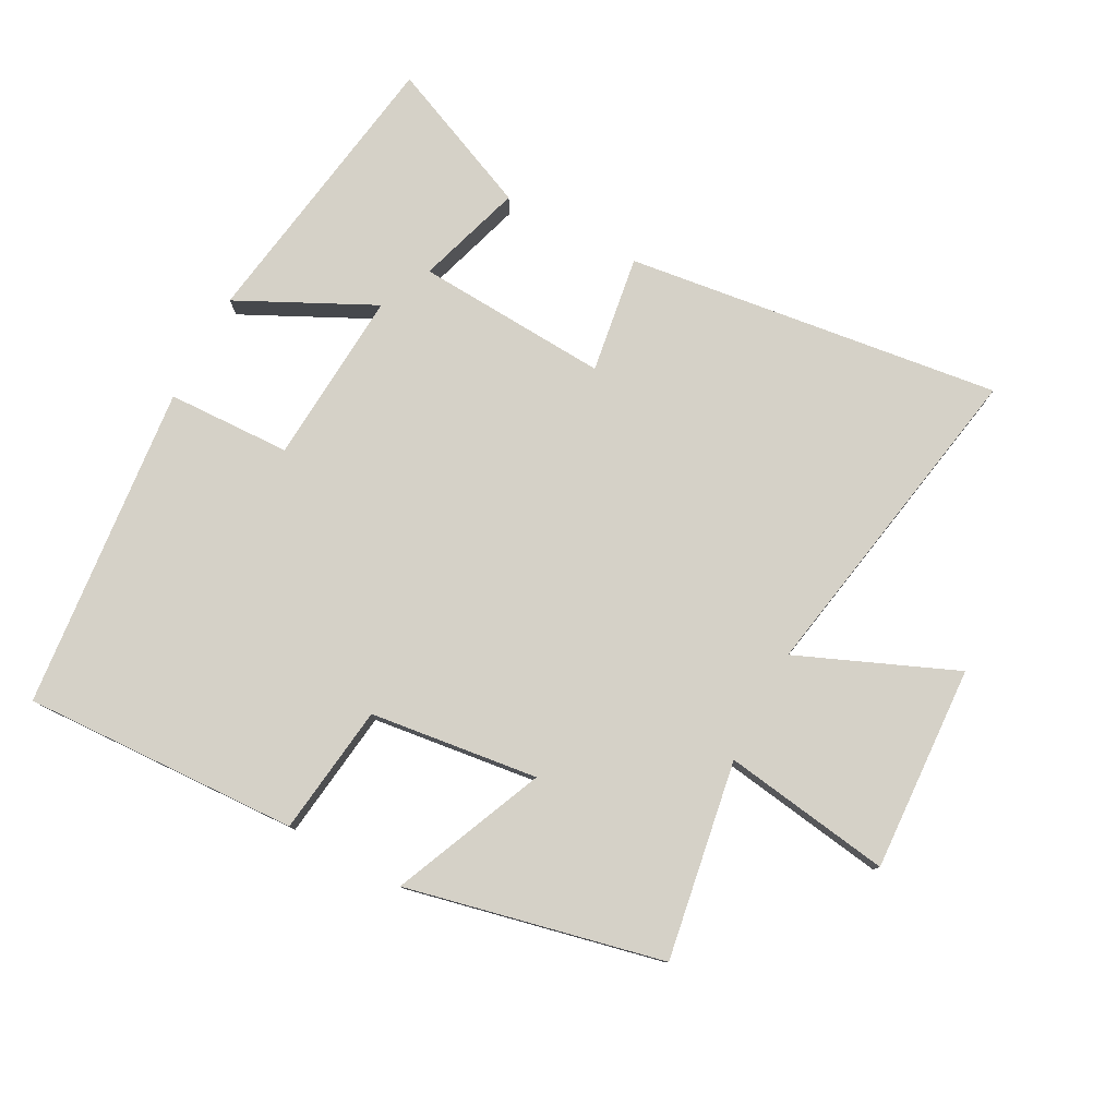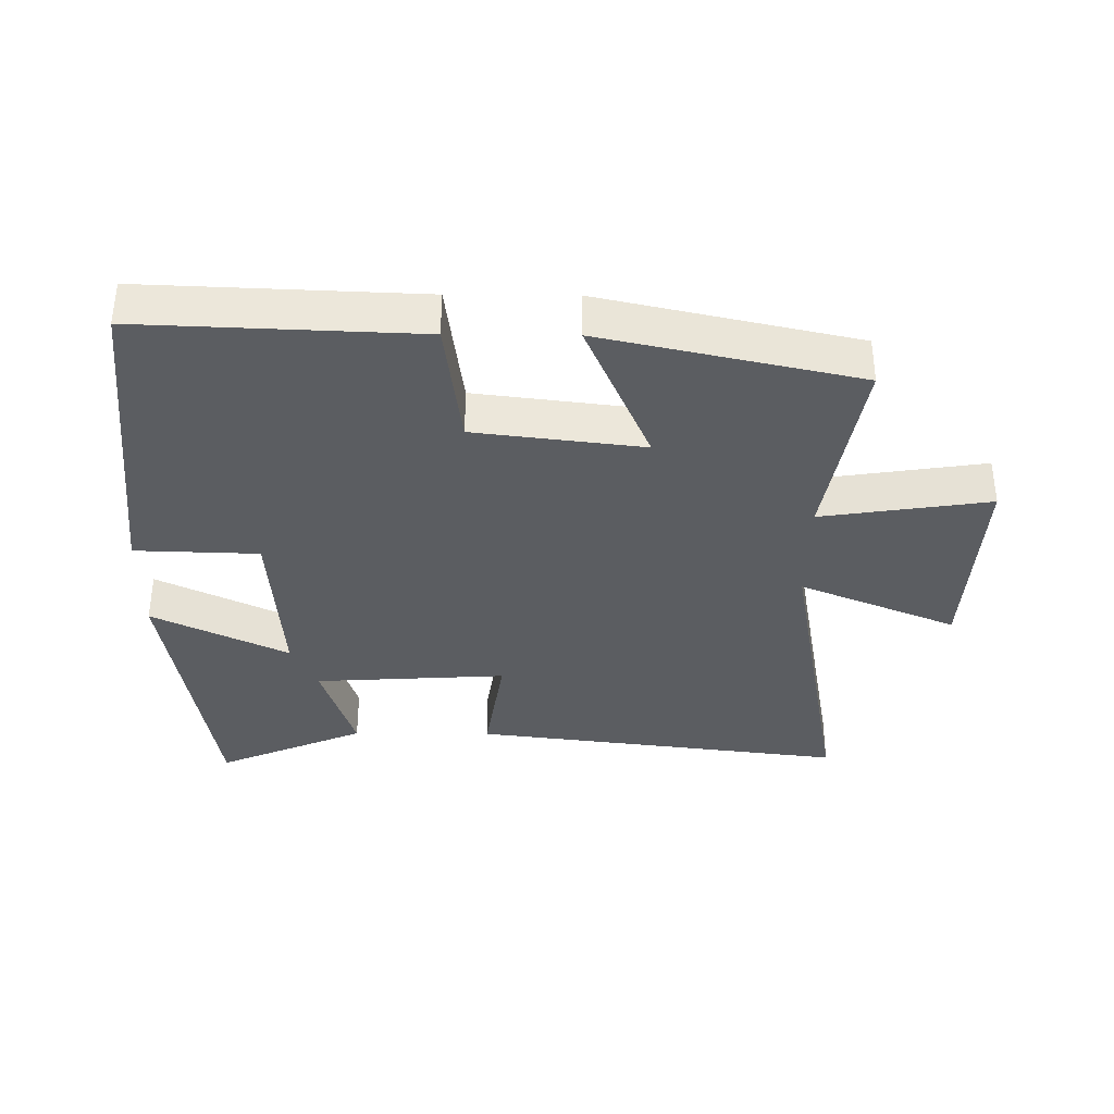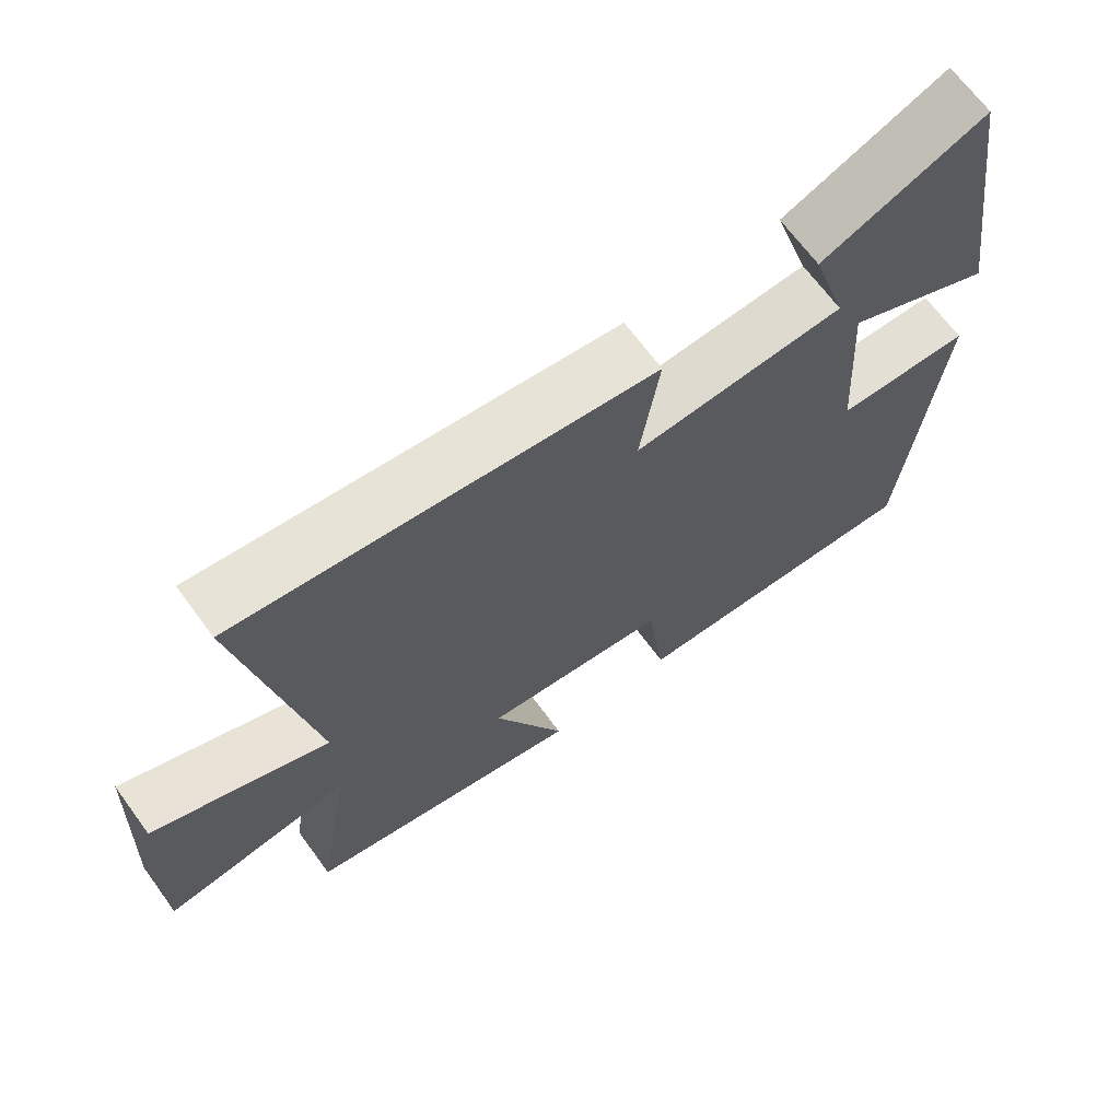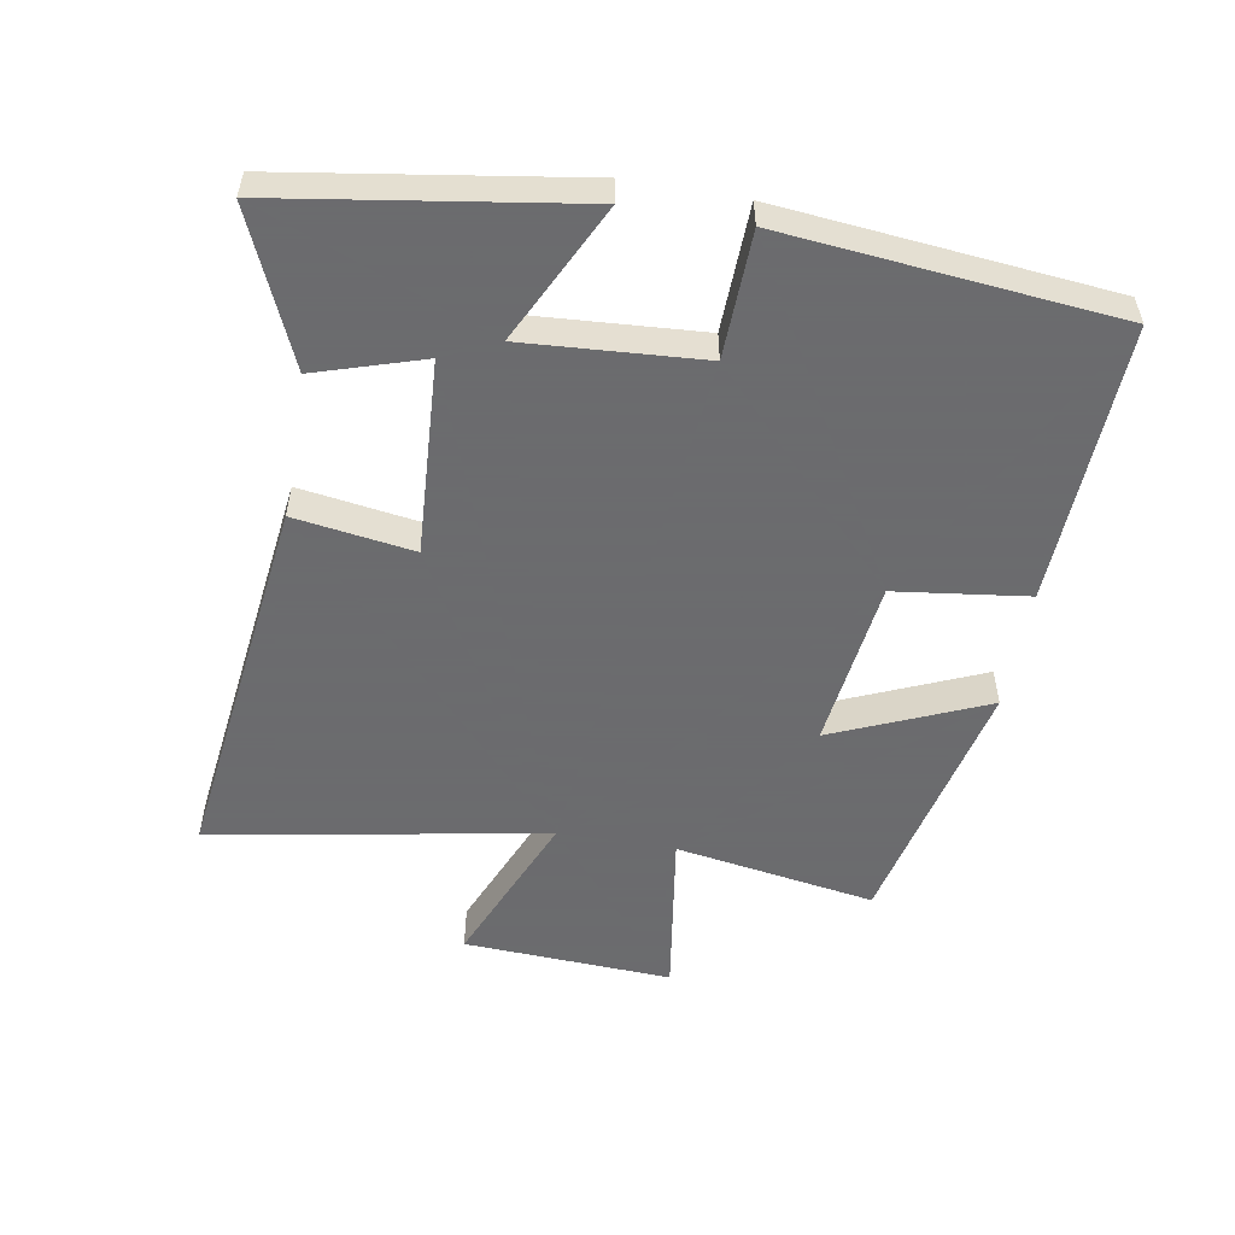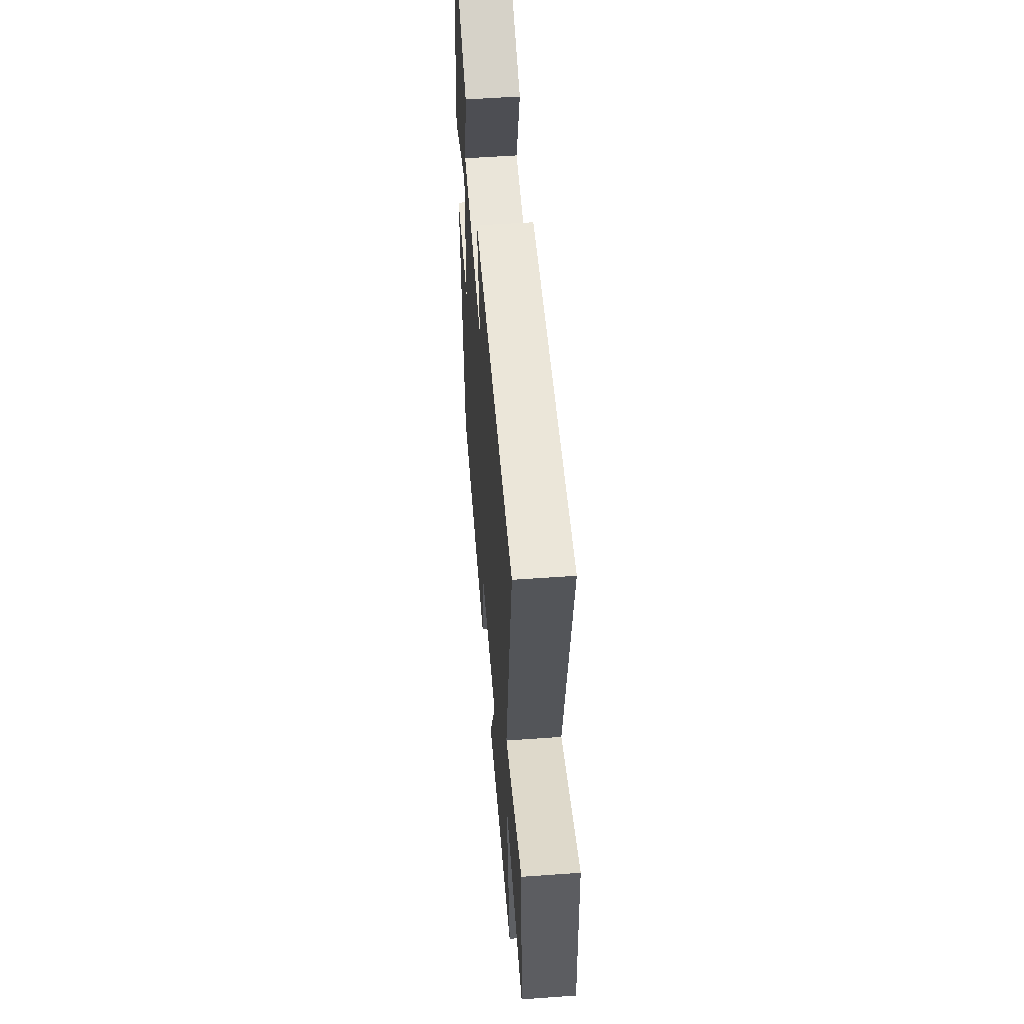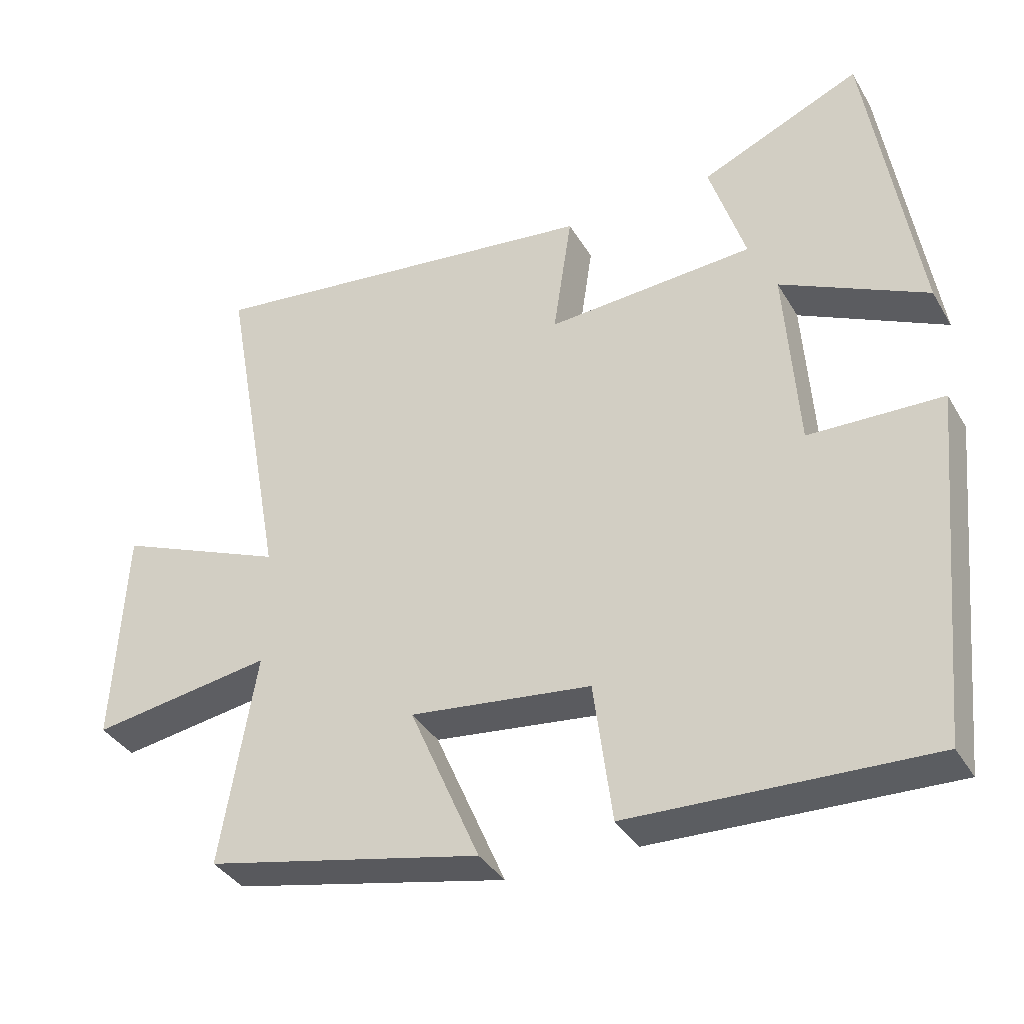
<metadata>
{"format":"obj","ext":"obj","renderer":"f3d","projection":"perspective","resolution":1024,"background":"white","views":[{"elev":78.7,"azim":-152.0,"up":"+Y"},{"elev":-35.8,"azim":179.5,"up":"+Y"},{"elev":67.8,"azim":-36.3,"up":"+Z"},{"elev":-53.5,"azim":80.1,"up":"+Y"},{"elev":54.8,"azim":-94.3,"up":"+Z"},{"elev":-37.0,"azim":27.3,"up":"+Z"}]}
</metadata>
<code>
v -0.592 0.07 0.573
v -0.016 0.07 0.5
v -0.043 0.07 0.32
v 0.253 0.07 0.338
v 0.202 0.07 0.5
v 0.431 0.07 0.599
v 0.5 0.07 0.154
v 0.292 0.07 0.256
v 0.31 0.07 -0.012
v 0.5 0.07 -0.018
v 0.451 0.07 -0.517
v 0.027 0.07 -0.5
v 0.001 0.07 -0.3
v -0.257 0.07 -0.268
v -0.157 0.07 -0.5
v -0.55 0.07 -0.413
v -0.5 0.07 -0.11
v -0.758 0.07 -0.149
v -0.742 0.07 0.167
v -0.5 0.07 0.066
v -0.592 0 0.573
v -0.016 0 0.5
v -0.043 0 0.32
v 0.253 0 0.338
v 0.202 0 0.5
v 0.431 0 0.599
v 0.5 0 0.154
v 0.292 0 0.256
v 0.31 0 -0.012
v 0.5 0 -0.018
v 0.451 0 -0.517
v 0.027 0 -0.5
v 0.001 0 -0.3
v -0.257 0 -0.268
v -0.157 0 -0.5
v -0.55 0 -0.413
v -0.5 0 -0.11
v -0.758 0 -0.149
v -0.742 0 0.167
v -0.5 0 0.066
f 17 18 19 20
f 14 15 16 17
f 13 14 17 20
f 11 12 13
f 10 11 13
f 9 10 13
f 8 9 13 20
f 6 7 8
f 5 6 8
f 4 5 8
f 3 4 8 20
f 1 2 3 20
f 40 39 38 37
f 37 36 35 34
f 40 37 34 33
f 33 32 31
f 33 31 30
f 33 30 29
f 40 33 29 28
f 28 27 26
f 28 26 25
f 28 25 24
f 40 28 24 23
f 40 23 22 21
f 1 21 22 2
f 2 22 23 3
f 3 23 24 4
f 4 24 25 5
f 5 25 26 6
f 6 26 27 7
f 7 27 28 8
f 8 28 29 9
f 9 29 30 10
f 10 30 31 11
f 11 31 32 12
f 12 32 33 13
f 13 33 34 14
f 14 34 35 15
f 15 35 36 16
f 16 36 37 17
f 17 37 38 18
f 18 38 39 19
f 19 39 40 20
f 20 40 21 1

</code>
